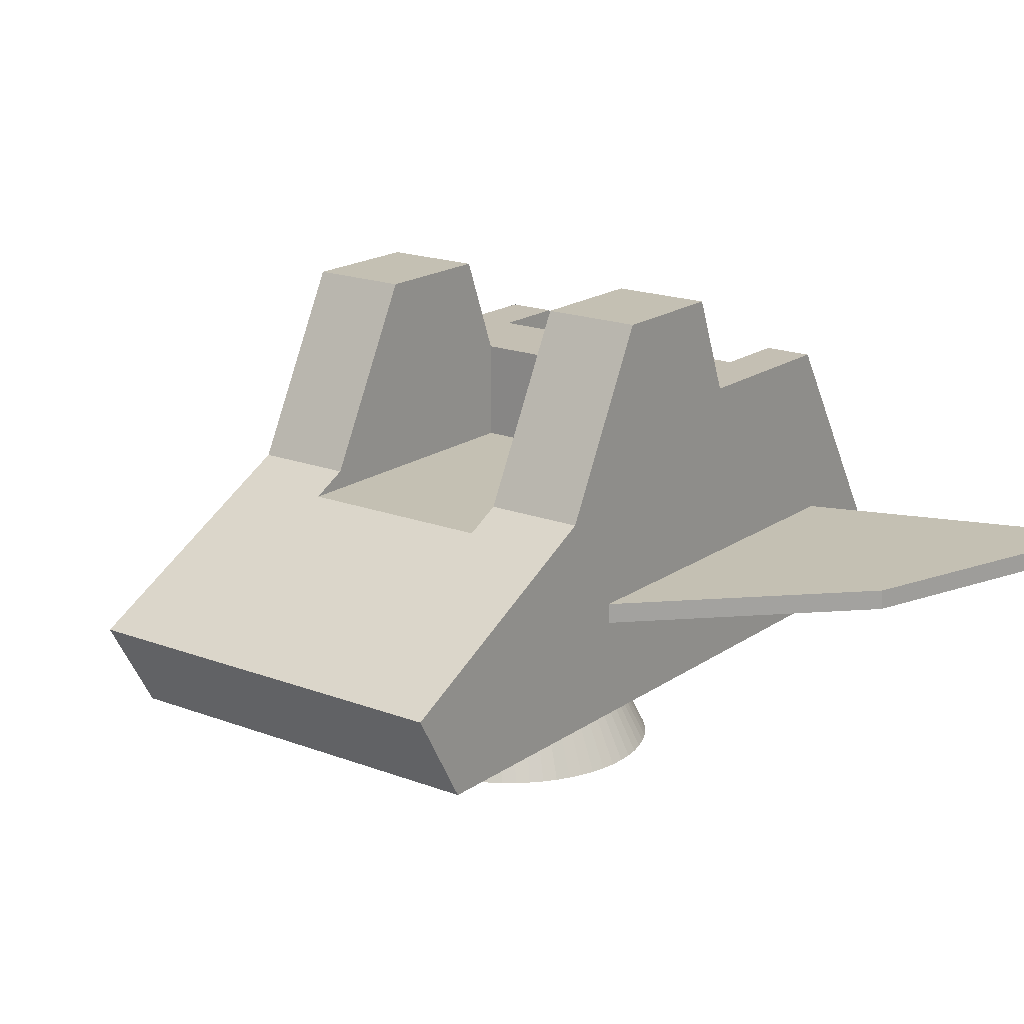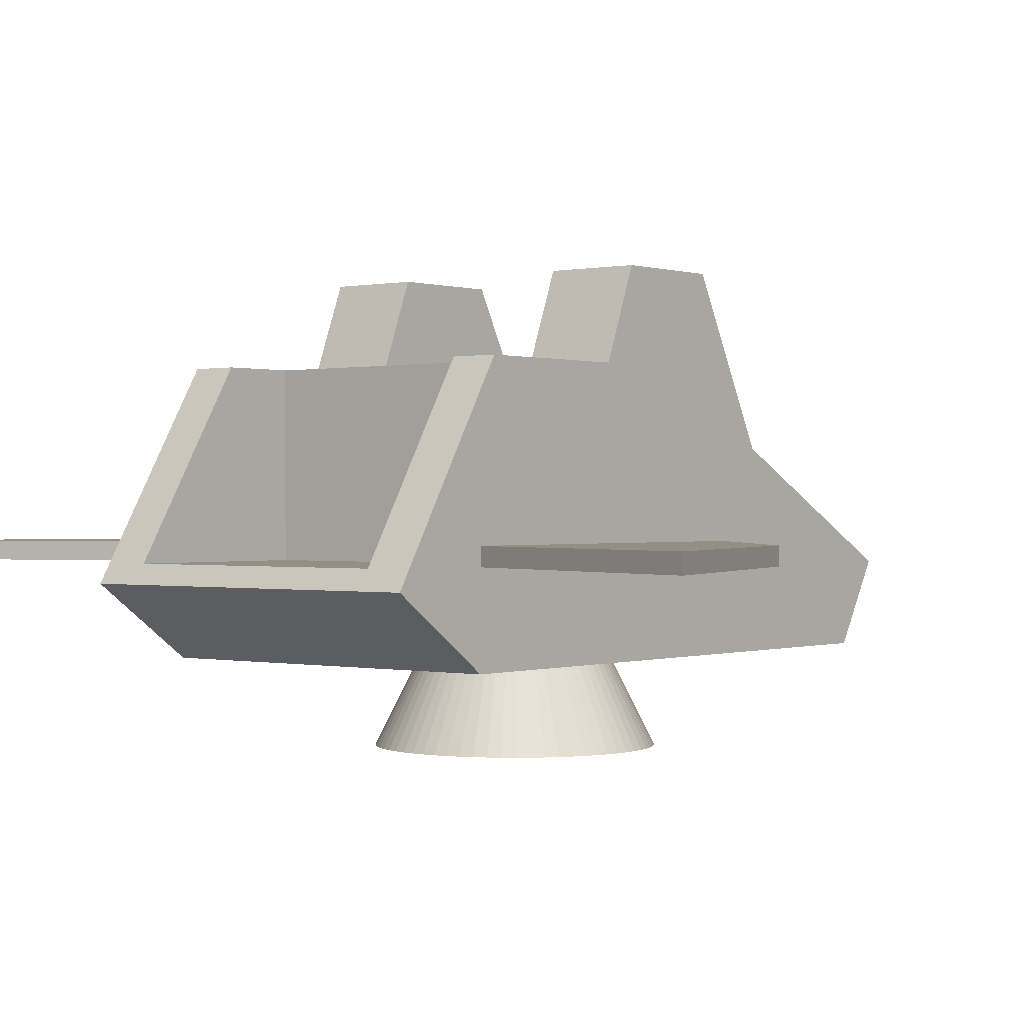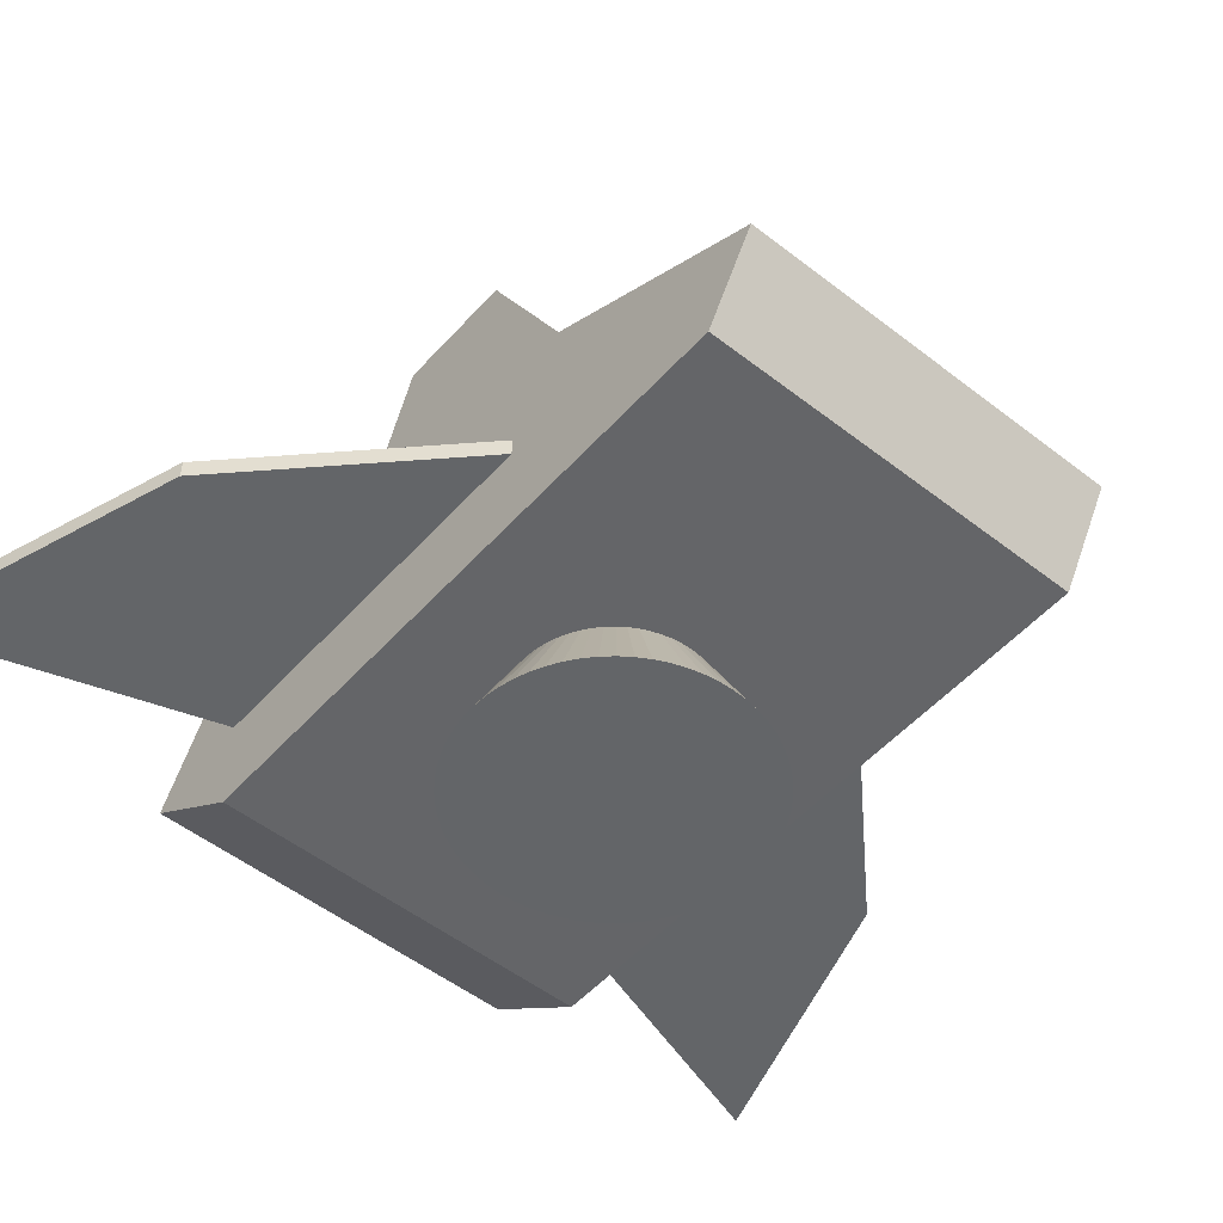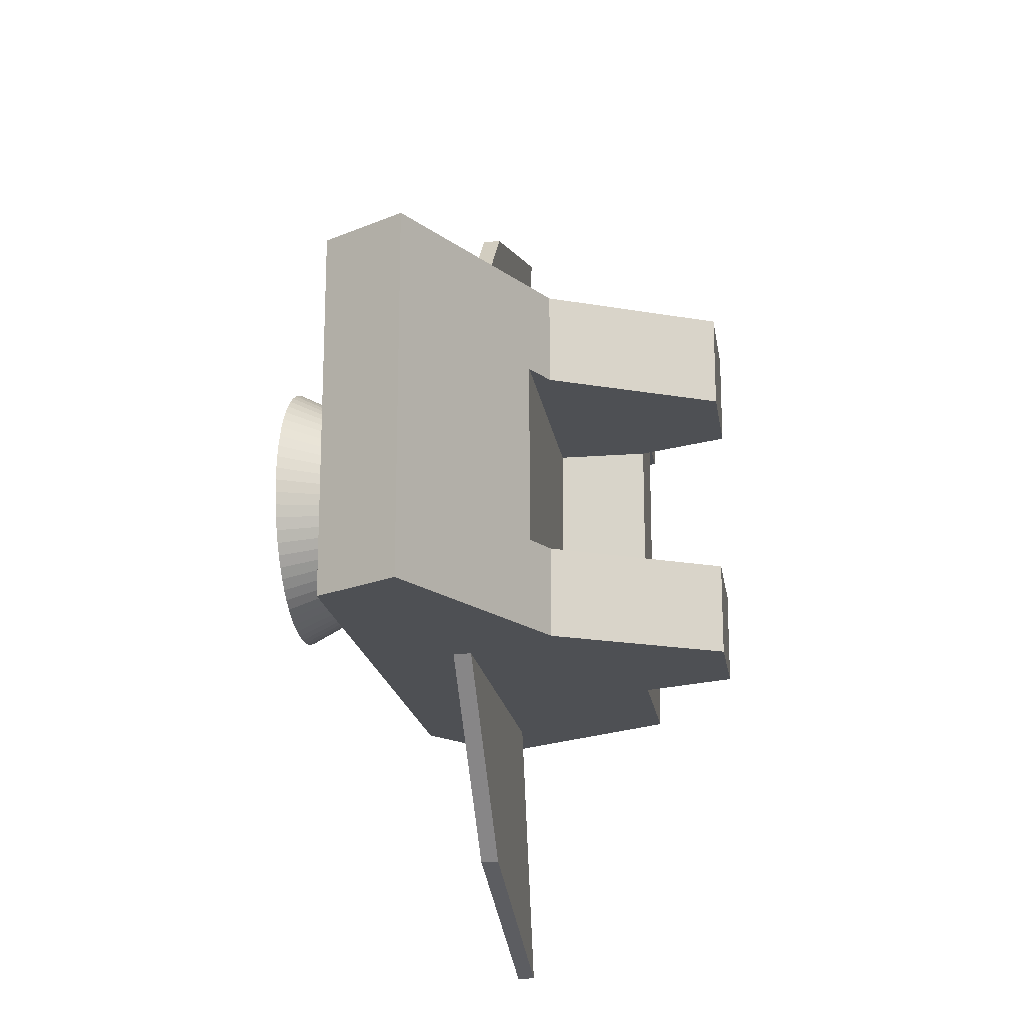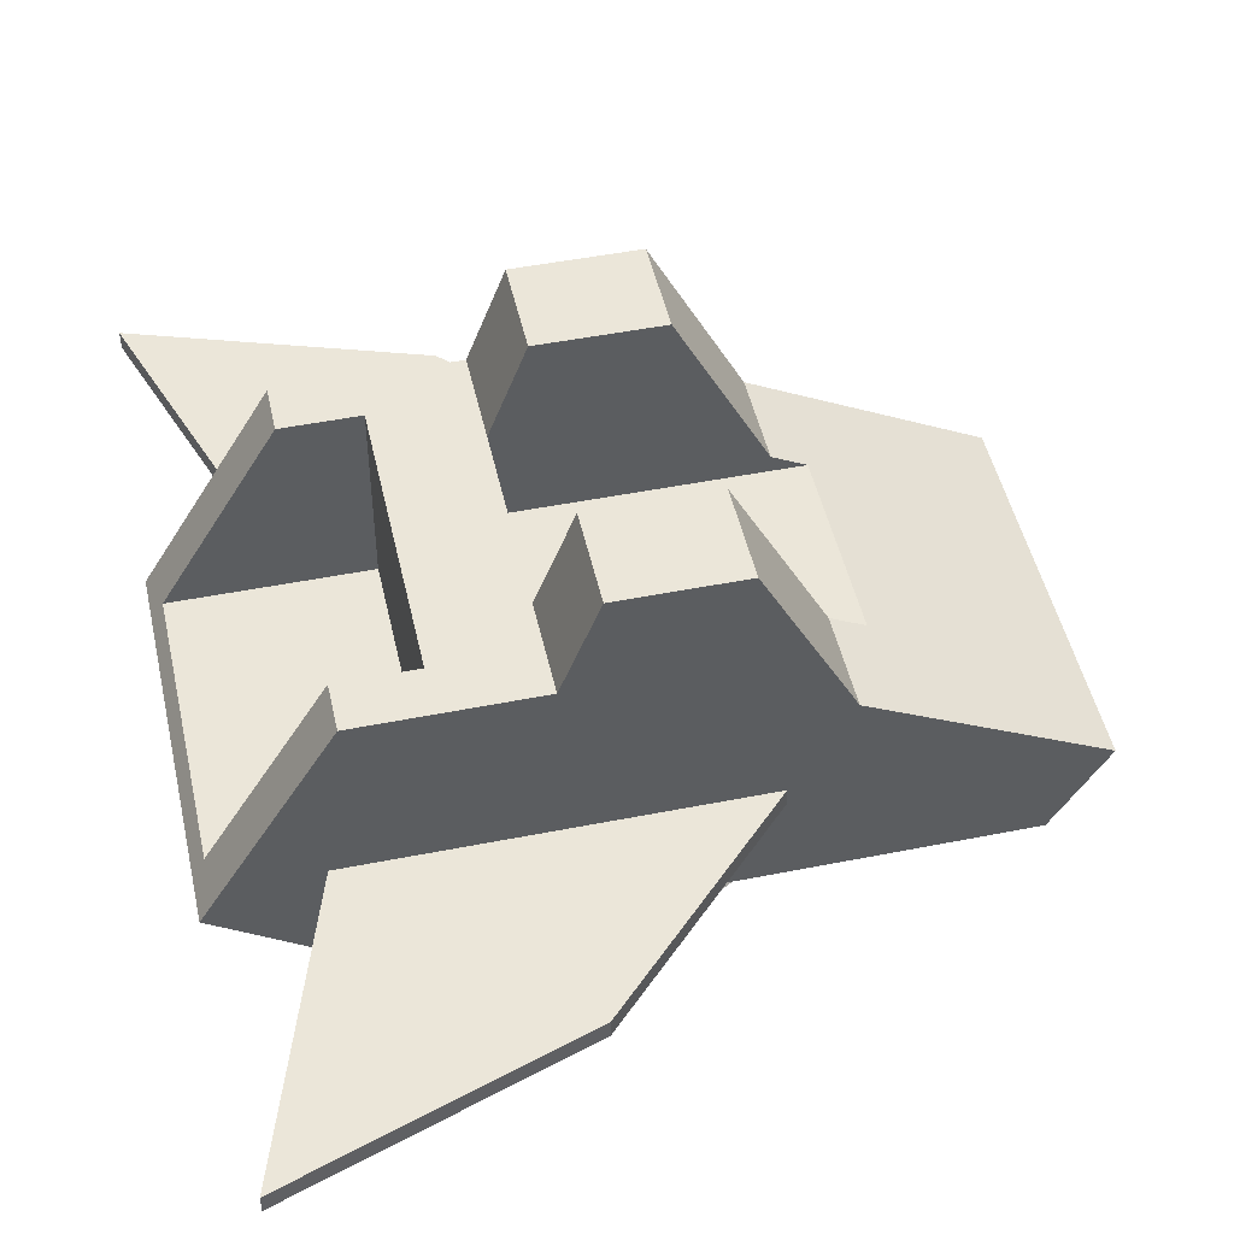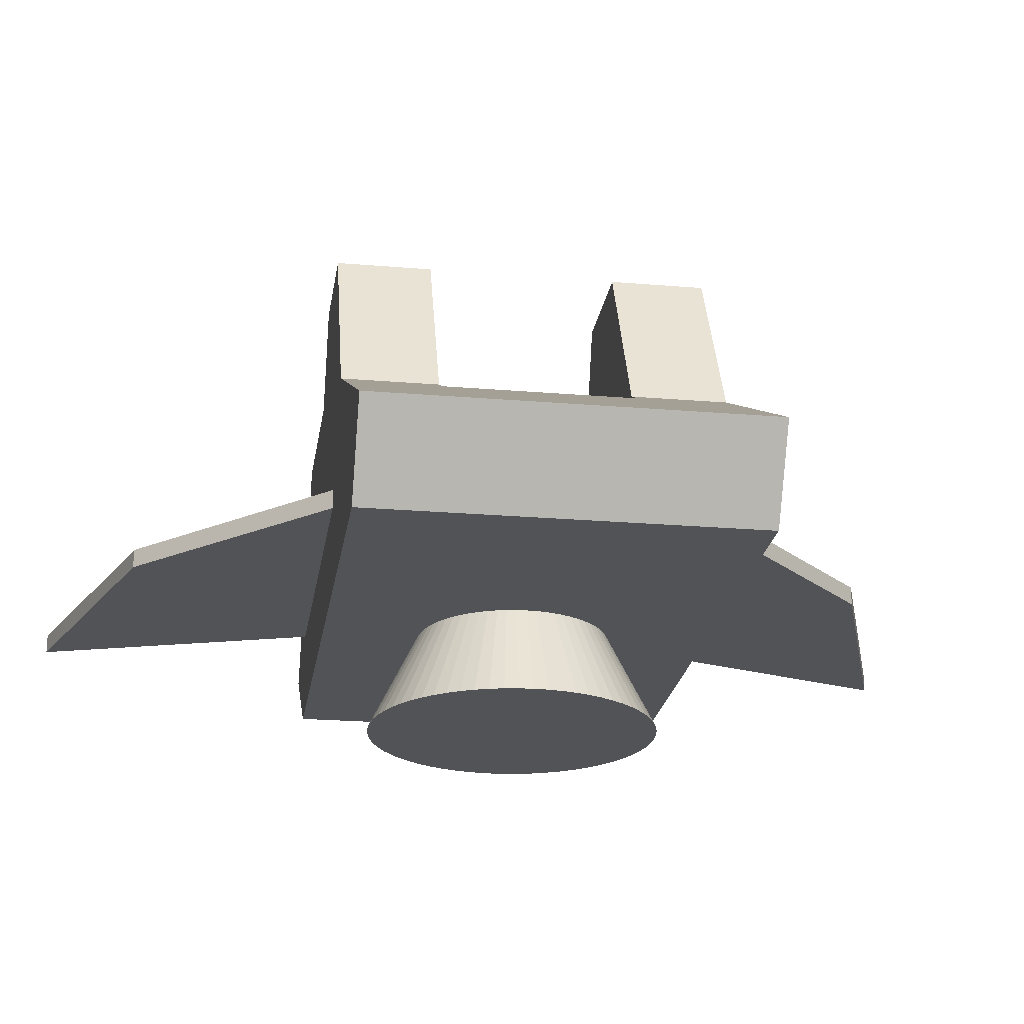
<metadata>
{"format":"obj","ext":"obj","renderer":"f3d","projection":"perspective","resolution":1024,"background":"white","views":[{"elev":18.0,"azim":126.8,"up":"+Y"},{"elev":0.2,"azim":-51.0,"up":"+Y"},{"elev":-51.4,"azim":49.7,"up":"+Y"},{"elev":-18.5,"azim":98.5,"up":"+Z"},{"elev":48.4,"azim":-12.5,"up":"+Y"},{"elev":-22.2,"azim":81.6,"up":"+Y"}]}
</metadata>
<code>
o Nozzle_new_Cylinder
v -0.02366 1.009 -1.489
v -0.02366 2.009 -0.9886
v 0.1234 1.009 -1.481
v 0.07436 2.009 -0.9837
v 0.269 1.009 -1.46
v 0.1714 2.009 -0.9693
v 0.4118 1.009 -1.424
v 0.2666 2.009 -0.9455
v 0.5504 1.009 -1.374
v 0.359 2.009 -0.9124
v 0.6834 1.009 -1.311
v 0.4477 2.009 -0.8705
v 0.8097 1.009 -1.236
v 0.5319 2.009 -0.82
v 0.9279 1.009 -1.148
v 0.6107 2.009 -0.7616
v 1.037 1.009 -1.049
v 0.6834 2.009 -0.6957
v 1.136 1.009 -0.9401
v 0.7493 2.009 -0.6229
v 1.224 1.009 -0.8219
v 0.8078 2.009 -0.5441
v 1.299 1.009 -0.6956
v 0.8583 2.009 -0.46
v 1.362 1.009 -0.5626
v 0.9002 2.009 -0.3712
v 1.412 1.009 -0.424
v 0.9333 2.009 -0.2788
v 1.448 1.009 -0.2812
v 0.9571 2.009 -0.1836
v 1.469 1.009 -0.1356
v 0.9715 2.009 -0.08657
v 1.476 1.009 0.01145
v 0.9763 2.009 0.01145
v 1.469 1.009 0.1585
v 0.9715 2.009 0.1095
v 1.448 1.009 0.3041
v 0.9571 2.009 0.2065
v 1.412 1.009 0.4469
v 0.9333 2.009 0.3017
v 1.362 1.009 0.5855
v 0.9002 2.009 0.3941
v 1.299 1.009 0.7185
v 0.8583 2.009 0.4828
v 1.224 1.009 0.8448
v 0.8078 2.009 0.567
v 1.136 1.009 0.963
v 0.7493 2.009 0.6458
v 1.037 1.009 1.072
v 0.6834 2.009 0.7186
v 0.9279 1.009 1.171
v 0.6107 2.009 0.7845
v 0.8097 1.009 1.259
v 0.5319 2.009 0.8429
v 0.6834 1.009 1.334
v 0.4477 2.009 0.8934
v 0.5504 1.009 1.397
v 0.359 2.009 0.9353
v 0.4118 1.009 1.447
v 0.2666 2.009 0.9684
v 0.269 1.009 1.483
v 0.1714 2.009 0.9922
v 0.1234 1.009 1.504
v 0.07436 2.009 1.007
v -0.02366 1.009 1.511
v -0.02366 2.009 1.011
v -0.1707 1.009 1.504
v -0.1217 2.009 1.007
v -0.3163 1.009 1.483
v -0.2188 2.009 0.9922
v -0.4591 1.009 1.447
v -0.3139 2.009 0.9684
v -0.5977 1.009 1.397
v -0.4063 2.009 0.9353
v -0.7308 1.009 1.334
v -0.4951 2.009 0.8934
v -0.857 1.009 1.259
v -0.5792 2.009 0.8429
v -0.9752 1.009 1.171
v -0.6581 2.009 0.7845
v -1.084 1.009 1.072
v -0.7308 2.009 0.7186
v -1.183 1.009 0.963
v -0.7967 2.009 0.6458
v -1.271 1.009 0.8448
v -0.8551 2.009 0.567
v -1.347 1.009 0.7185
v -0.9056 2.009 0.4828
v -1.409 1.009 0.5855
v -0.9475 2.009 0.3941
v -1.459 1.009 0.4469
v -0.9806 2.009 0.3017
v -1.495 1.009 0.3041
v -1.004 2.009 0.2065
v -1.516 1.009 0.1585
v -1.019 2.009 0.1095
v -1.524 1.009 0.01145
v -1.024 2.009 0.01145
v -1.516 1.009 -0.1356
v -1.019 2.009 -0.08657
v -1.495 1.009 -0.2812
v -1.004 2.009 -0.1836
v -1.459 1.009 -0.424
v -0.9806 2.009 -0.2788
v -1.409 1.009 -0.5626
v -0.9475 2.009 -0.3712
v -1.347 1.009 -0.6956
v -0.9056 2.009 -0.4599
v -1.271 1.009 -0.8219
v -0.8551 2.009 -0.5441
v -1.183 1.009 -0.9401
v -0.7967 2.009 -0.6229
v -1.084 1.009 -1.049
v -0.7308 2.009 -0.6957
v -0.9753 1.009 -1.148
v -0.6581 2.009 -0.7616
v -0.857 1.009 -1.236
v -0.5792 2.009 -0.82
v -0.7308 1.009 -1.311
v -0.4951 2.009 -0.8705
v -0.5977 1.009 -1.374
v -0.4063 2.009 -0.9124
v -0.4591 1.009 -1.424
v -0.3139 2.009 -0.9455
v -0.3163 1.009 -1.46
v -0.2188 2.009 -0.9693
v -0.1707 1.009 -1.481
v -0.1217 2.009 -0.9837
v -0.02366 1.009 0.01145
f 1 2 4
f 3 4 6
f 5 6 8
f 7 8 10
f 9 10 12
f 11 12 14
f 13 14 16
f 15 16 18
f 17 18 20
f 19 20 22
f 21 22 24
f 23 24 26
f 25 26 28
f 27 28 30
f 29 30 32
f 31 32 34
f 33 34 36
f 35 36 38
f 37 38 40
f 39 40 42
f 41 42 44
f 43 44 46
f 45 46 48
f 47 48 50
f 49 50 52
f 51 52 54
f 53 54 56
f 55 56 58
f 57 58 60
f 59 60 62
f 61 62 64
f 63 64 66
f 65 66 68
f 67 68 70
f 69 70 72
f 71 72 74
f 73 74 76
f 75 76 78
f 77 78 80
f 79 80 82
f 81 82 84
f 83 84 86
f 85 86 88
f 87 88 90
f 89 90 92
f 91 92 94
f 93 94 96
f 95 96 98
f 97 98 100
f 99 100 102
f 101 102 104
f 103 104 106
f 105 106 108
f 107 108 110
f 109 110 112
f 111 112 114
f 113 114 116
f 115 116 118
f 117 118 120
f 119 120 122
f 121 122 124
f 123 124 126
f 125 126 128
f 127 128 2
f 43 45 129
f 89 91 129
f 115 117 129
f 47 49 129
f 119 121 129
f 5 7 129
f 9 11 129
f 77 79 129
f 35 37 129
f 81 83 129
f 107 109 129
f 39 41 129
f 111 113 129
f 69 71 129
f 73 75 129
f 27 29 129
f 1 3 129
f 31 33 129
f 99 101 129
f 103 105 129
f 61 63 129
f 65 67 129
f 19 21 129
f 23 25 129
f 91 93 129
f 95 97 129
f 53 55 129
f 125 127 129
f 57 59 129
f 11 13 129
f 15 17 129
f 83 85 129
f 87 89 129
f 45 47 129
f 117 119 129
f 49 51 129
f 3 5 129
f 121 123 129
f 7 9 129
f 75 77 129
f 79 81 129
f 37 39 129
f 109 111 129
f 41 43 129
f 113 115 129
f 67 69 129
f 71 73 129
f 29 31 129
f 33 35 129
f 101 103 129
f 105 107 129
f 59 61 129
f 63 65 129
f 21 23 129
f 25 27 129
f 93 95 129
f 51 53 129
f 97 99 129
f 123 125 129
f 55 57 129
f 127 1 129
f 13 15 129
f 17 19 129
f 85 87 129
f 3 1 4
f 5 3 6
f 7 5 8
f 9 7 10
f 11 9 12
f 13 11 14
f 15 13 16
f 17 15 18
f 19 17 20
f 21 19 22
f 23 21 24
f 25 23 26
f 27 25 28
f 29 27 30
f 31 29 32
f 33 31 34
f 35 33 36
f 37 35 38
f 39 37 40
f 41 39 42
f 43 41 44
f 45 43 46
f 47 45 48
f 49 47 50
f 51 49 52
f 53 51 54
f 55 53 56
f 57 55 58
f 59 57 60
f 61 59 62
f 63 61 64
f 65 63 66
f 67 65 68
f 69 67 70
f 71 69 72
f 73 71 74
f 75 73 76
f 77 75 78
f 79 77 80
f 81 79 82
f 83 81 84
f 85 83 86
f 87 85 88
f 89 87 90
f 91 89 92
f 93 91 94
f 95 93 96
f 97 95 98
f 99 97 100
f 101 99 102
f 103 101 104
f 105 103 106
f 107 105 108
f 109 107 110
f 111 109 112
f 113 111 114
f 115 113 116
f 117 115 118
f 119 117 120
f 121 119 122
f 123 121 124
f 125 123 126
f 127 125 128
f 1 127 2
o Wing_Left_ColobotMesh_.002
v 1 3.2 -2
v 1 3 -2
v -1 3 -4
v -1 3.2 -4
v -4 3 -5
v -4 3.2 -5
v -3 3 -2
v -3 3.2 -2
f 130 131 132
f 133 130 132
f 135 134 136
f 137 135 136
f 133 132 134
f 135 133 134
f 131 136 132
f 134 132 136
f 137 130 133
f 133 135 137
o Case_ColobotMesh_.001
v -0.6121 6 -1.997
v 0.6411 6 2.003
v 4.009 2.931 -1.997
v 4.009 2.931 2.003
v 3.464 2.01 2.003
v 3.464 2.01 -1.997
v 1.589 4.184 2.003
v 1.944 4 1
v 1.589 4.184 1
v 0.6411 6 1
v -3 2 -1.997
v -3 2 2.003
v -4.131 2.794 2.003
v -4.131 2.794 -1.997
v -0.6121 6 1
v -1 5 1
v -1 5 2.003
v -2.794 4.996 2.003
v -0.6121 6 2.003
v 1.589 4.184 -1.997
v 0.6411 6 -1.997
v -1 5 -1.997
v -4.006 3 1.503
v -2 3 -1.497
v -2 4.998 1.503
v -2 4.998 -1.497
v -2 3 1.503
v -2.794 4.996 -1.497
v -2.794 4.996 1.503
v 0.6411 6 -1
v 1.589 4.184 -1
v -0.6121 6 -1
v -1 5 -1
v -1 4 1
v -1 4 -1
v -4.006 3 -1.497
v 1.944 4 -1
v -2.794 4.996 -1.997
f 140 141 142
f 143 140 142
f 145 146 144
f 148 149 150
f 151 148 150
f 144 141 145
f 145 141 140
f 146 147 139
f 139 144 146
f 147 152 156
f 156 139 147
f 152 153 154
f 154 156 152
f 162 166 155
f 155 154 162
f 166 160 150
f 143 142 149
f 148 143 149
f 141 144 142
f 142 144 149
f 144 139 149
f 149 139 154
f 150 149 155
f 155 149 154
f 139 156 154
f 157 140 143
f 157 143 148
f 158 157 148
f 158 148 159
f 148 151 175
f 148 175 159
f 138 158 159
f 174 157 168
f 157 174 140
f 158 168 157
f 168 158 167
f 167 138 169
f 138 167 158
f 170 169 138
f 170 138 159
f 175 170 159
f 174 145 140
f 171 146 145
f 172 145 174
f 145 172 171
f 172 174 168
f 171 147 146
f 147 171 152
f 153 152 171
f 172 168 167
f 167 169 172
f 170 172 169
f 171 170 153
f 170 171 172
f 150 155 166
f 162 154 153
f 163 175 165
f 160 151 150
f 165 175 151
f 163 170 175
f 151 173 165
f 162 170 163
f 170 162 153
f 173 151 160
f 164 173 160
f 173 164 161
f 161 162 163
f 162 161 164
f 164 166 162
f 166 164 160
f 163 165 161
f 173 161 165
o Wing_Right_ColobotMesh_
v 1 3 2.008
v 1 3.2 2.008
v -1 3 4.008
v -1 3.2 4.008
v -3 3 2.008
v -4 3 5.008
v -3 3.2 2.008
v -4 3.2 5.008
f 176 177 178
f 177 179 178
f 181 183 180
f 183 182 180
f 178 179 181
f 179 183 181
f 180 176 178
f 178 181 180
f 177 182 179
f 183 179 182

</code>
